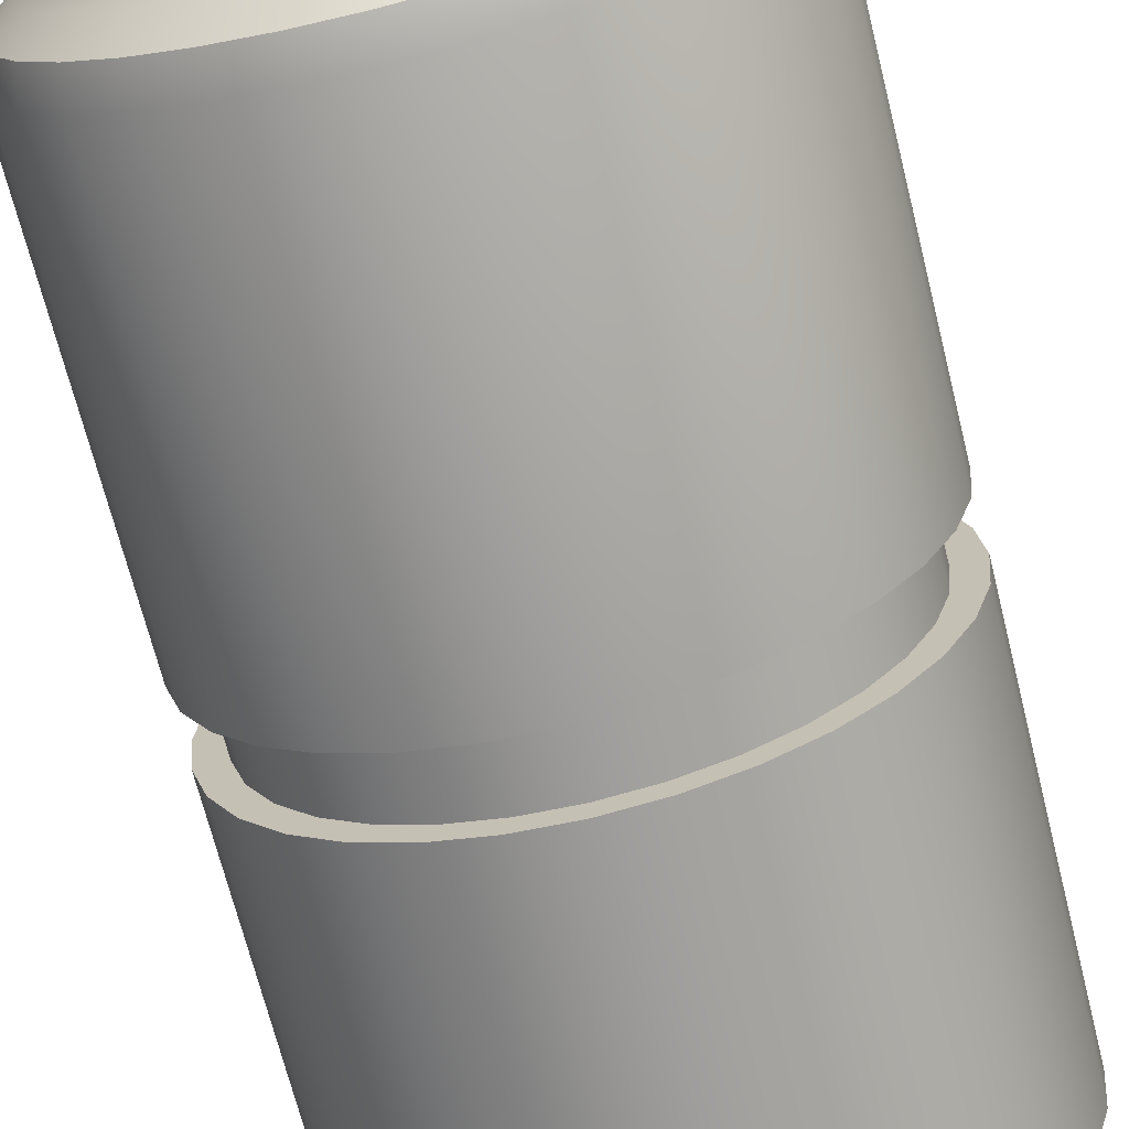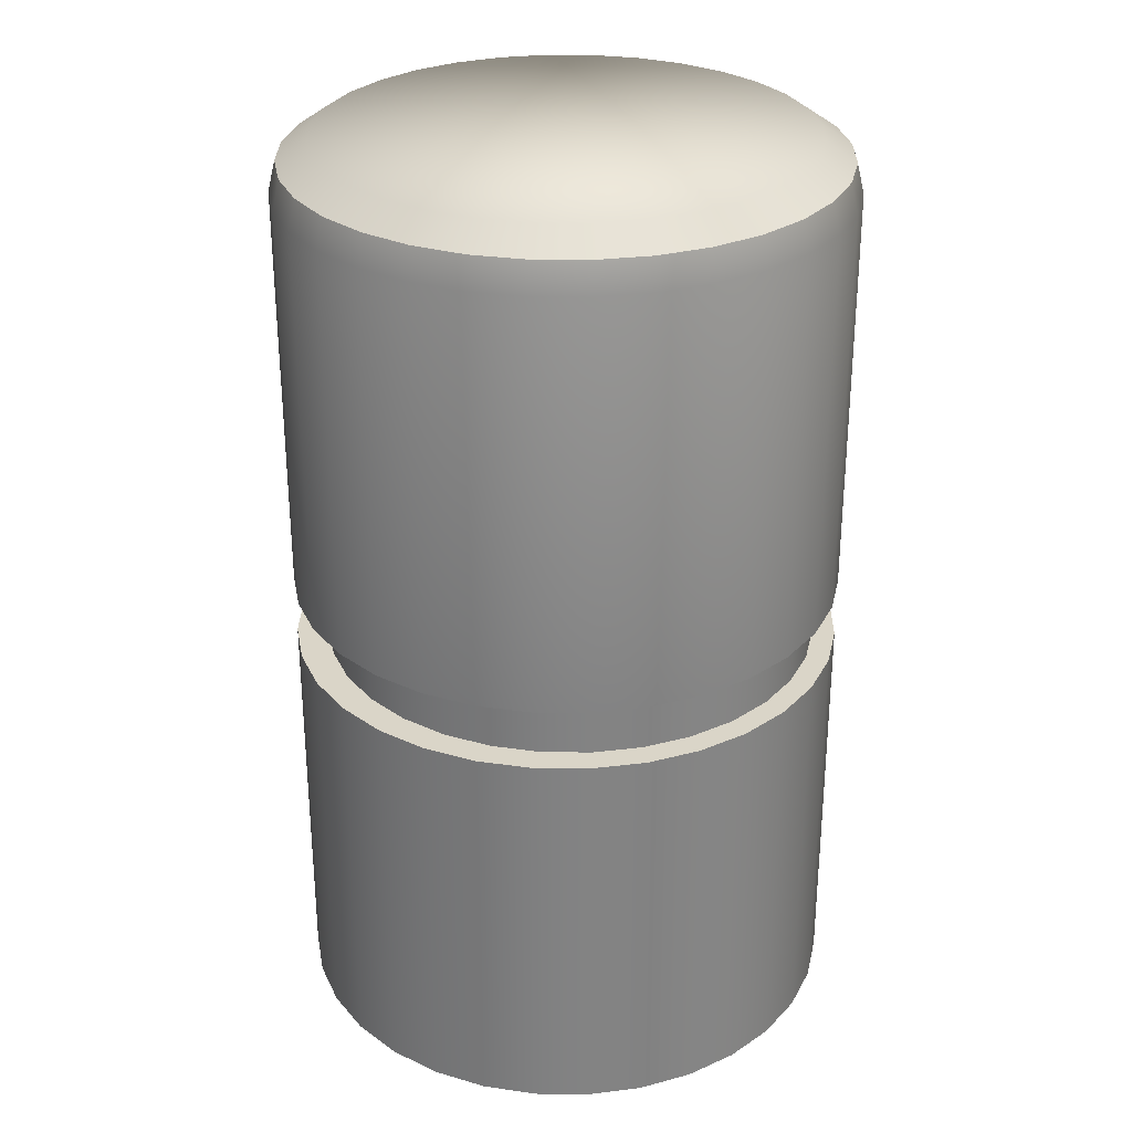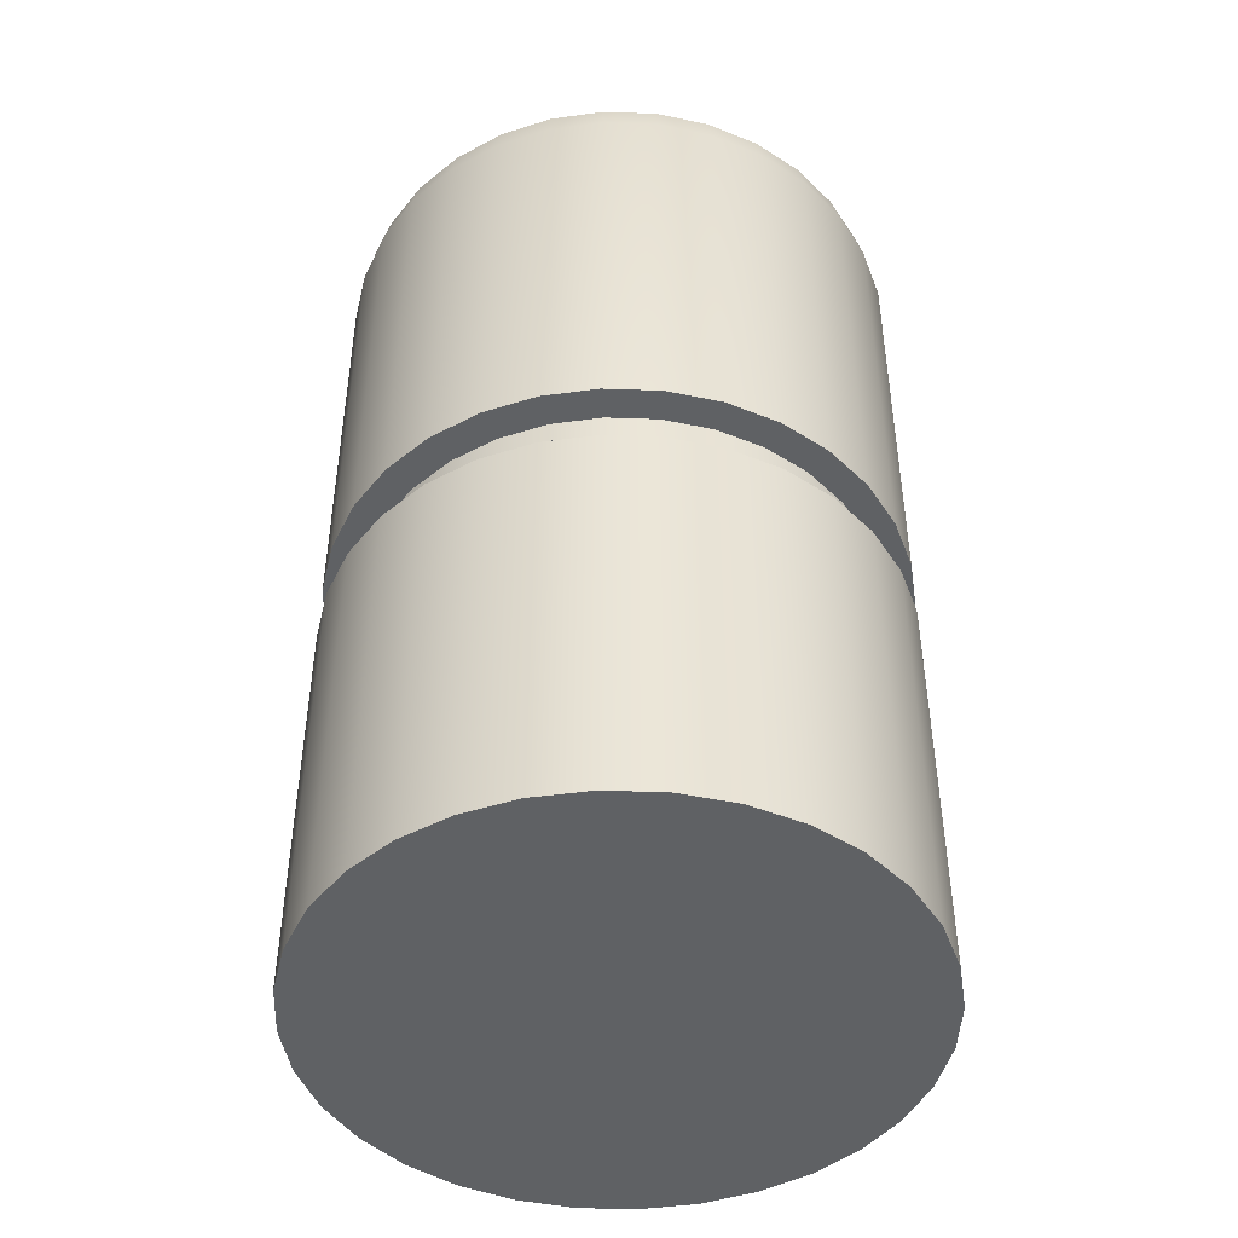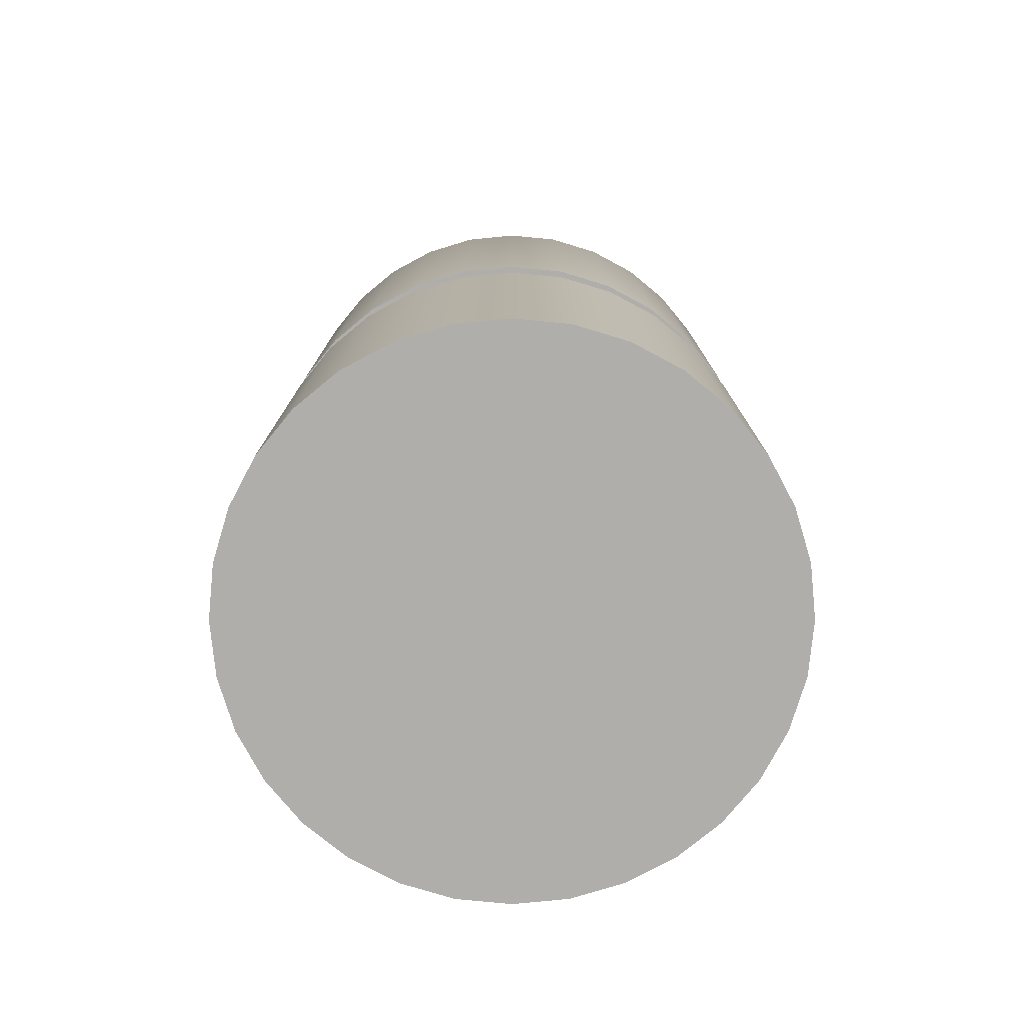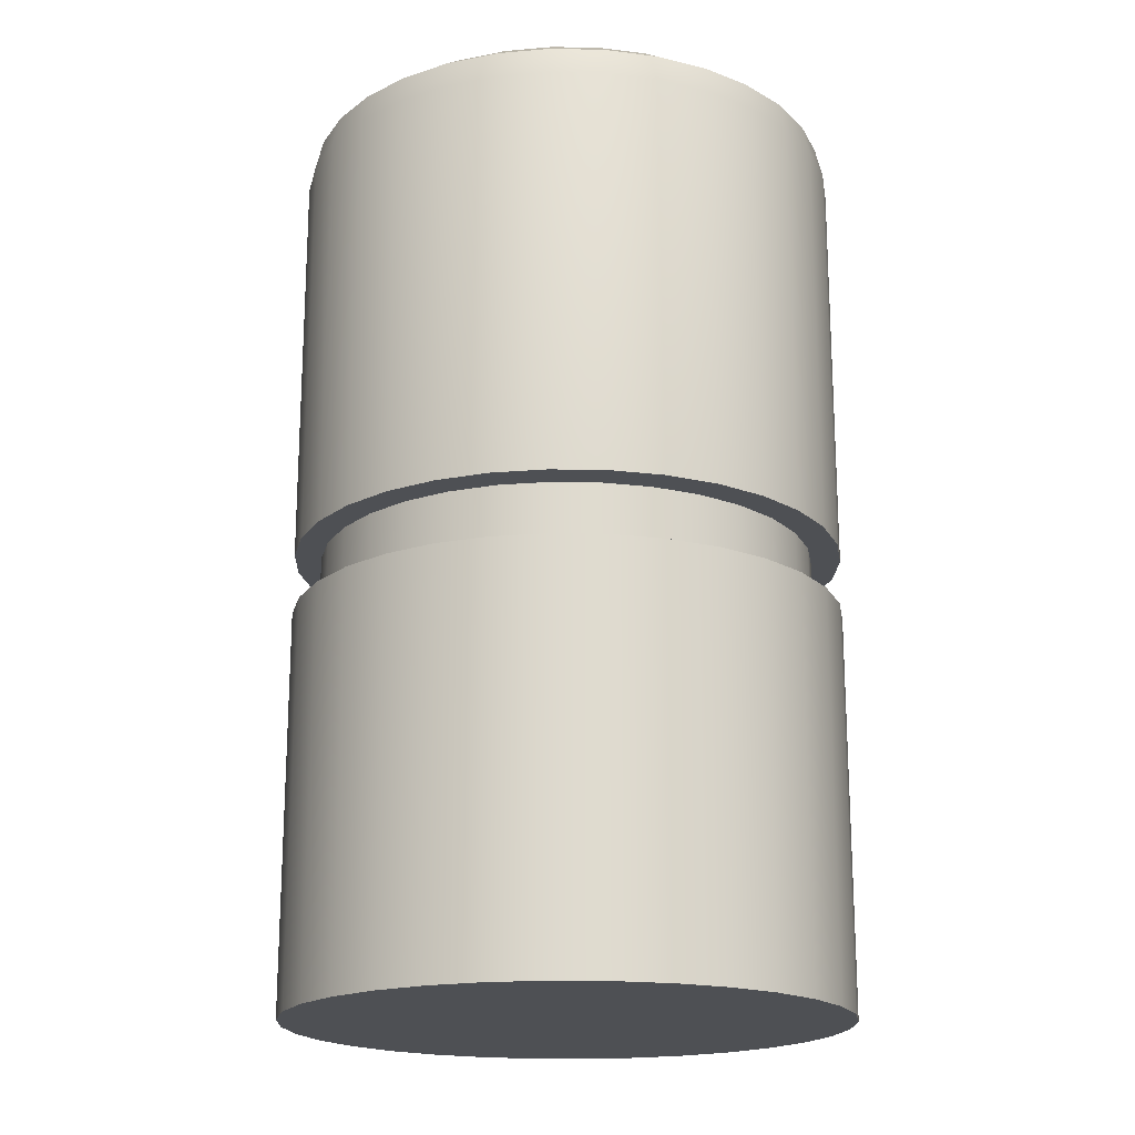
<metadata>
{"format":"obj","ext":"obj","renderer":"f3d","projection":"perspective","resolution":1024,"background":"white","views":[{"elev":-69.6,"azim":-165.9,"up":"+Z"},{"elev":29.3,"azim":96.5,"up":"+Y"},{"elev":-45.7,"azim":14.5,"up":"+Y"},{"elev":-77.6,"azim":-168.7,"up":"+Y"},{"elev":-18.8,"azim":-18.9,"up":"+Y"}]}
</metadata>
<code>
o wtcf_Cylinder.001
v 0 0 -0.09
v 0.01756 0 -0.08827
v 0.03444 0 -0.08315
v 0.05 0 -0.07483
v 0.06364 0 -0.06364
v 0.07483 0 -0.05
v 0.08315 0 -0.03444
v 0.08827 0 -0.01756
v 0.09 0 0
v 0.08827 0 0.01756
v 0.08315 0 0.03444
v 0.07483 0 0.05
v 0.06364 0 0.06364
v 0.05 0 0.07483
v 0.03444 0 0.08315
v 0.01756 0 0.08827
v -0 0 0.09
v -0.01756 0 0.08827
v -0.03444 0 0.08315
v -0.05 0 0.07483
v -0.06364 0 0.06364
v -0.07483 0 0.05
v -0.08315 0 0.03444
v -0.08827 0 0.01756
v -0.09 0 -0
v -0.08827 0 -0.01756
v -0.08315 0 -0.03444
v -0.07483 0 -0.05
v -0.06364 0 -0.06364
v -0.05 0 -0.07483
v -0.03444 0 -0.08315
v -0.01756 0 -0.08827
v -0 0.3 -0.07786
v 0 0.2835 -0.09
v -0 0.2933 -0.08764
v 0.01519 0.3 -0.07636
v 0.01756 0.2835 -0.08827
v 0.0171 0.2933 -0.08596
v 0.02979 0.3 -0.07193
v 0.03444 0.2835 -0.08315
v 0.03354 0.2933 -0.08097
v 0.04326 0.3 -0.06474
v 0.05 0.2835 -0.07483
v 0.04869 0.2933 -0.07287
v 0.05505 0.3 -0.05505
v 0.06364 0.2835 -0.06364
v 0.06197 0.2933 -0.06197
v 0.06474 0.3 -0.04326
v 0.07483 0.2835 -0.05
v 0.07287 0.2933 -0.04869
v 0.07193 0.3 -0.02979
v 0.08315 0.2835 -0.03444
v 0.08097 0.2933 -0.03354
v 0.07636 0.3 -0.01519
v 0.08827 0.2835 -0.01756
v 0.08596 0.2933 -0.0171
v 0.07786 0.3 0
v 0.09 0.2835 0
v 0.08764 0.2933 0
v 0.07636 0.3 0.01519
v 0.08827 0.2835 0.01756
v 0.08596 0.2933 0.0171
v 0.07193 0.3 0.02979
v 0.08315 0.2835 0.03444
v 0.08097 0.2933 0.03354
v 0.06474 0.3 0.04326
v 0.07483 0.2835 0.05
v 0.07287 0.2933 0.04869
v 0.05505 0.3 0.05505
v 0.06364 0.2835 0.06364
v 0.06197 0.2933 0.06197
v 0.04326 0.3 0.06474
v 0.05 0.2835 0.07483
v 0.04869 0.2933 0.07287
v 0.02979 0.3 0.07193
v 0.03444 0.2835 0.08315
v 0.03354 0.2933 0.08097
v 0.01519 0.3 0.07636
v 0.01756 0.2835 0.08827
v 0.0171 0.2933 0.08596
v -0 0.3 0.07786
v -0 0.2835 0.09
v -0 0.2933 0.08764
v -0.01519 0.3 0.07636
v -0.01756 0.2835 0.08827
v -0.0171 0.2933 0.08596
v -0.02979 0.3 0.07193
v -0.03444 0.2835 0.08315
v -0.03354 0.2933 0.08097
v -0.04326 0.3 0.06474
v -0.05 0.2835 0.07483
v -0.04869 0.2933 0.07287
v -0.05505 0.3 0.05505
v -0.06364 0.2835 0.06364
v -0.06197 0.2933 0.06197
v -0.06474 0.3 0.04326
v -0.07483 0.2835 0.05
v -0.07287 0.2933 0.04869
v -0.07193 0.3 0.02979
v -0.08315 0.2835 0.03444
v -0.08097 0.2933 0.03354
v -0.07636 0.3 0.01519
v -0.08827 0.2835 0.01756
v -0.08596 0.2933 0.0171
v -0.07786 0.3 -0
v -0.09 0.2835 -0
v -0.08764 0.2933 -0
v -0.07636 0.3 -0.01519
v -0.08827 0.2835 -0.01756
v -0.08596 0.2933 -0.0171
v -0.07193 0.3 -0.02979
v -0.08315 0.2835 -0.03444
v -0.08097 0.2933 -0.03354
v -0.06474 0.3 -0.04326
v -0.07483 0.2835 -0.05
v -0.07287 0.2933 -0.04869
v -0.05505 0.3 -0.05505
v -0.06364 0.2835 -0.06364
v -0.06197 0.2933 -0.06197
v -0.04326 0.3 -0.06474
v -0.05 0.2835 -0.07483
v -0.04869 0.2933 -0.07287
v -0.02979 0.3 -0.07193
v -0.03444 0.2835 -0.08315
v -0.03354 0.2933 -0.08097
v -0.01519 0.3 -0.07636
v -0.01756 0.2835 -0.08827
v -0.0171 0.2933 -0.08596
v 0 0.13 -0.09
v 0.01756 0.13 -0.08827
v -0.01756 0.13 -0.08827
v 0.03444 0.13 -0.08315
v 0.05 0.13 -0.07483
v 0.06364 0.13 -0.06364
v 0.07483 0.13 -0.05
v 0.08315 0.13 -0.03444
v 0.08827 0.13 -0.01756
v 0.09 0.13 0
v 0.08827 0.13 0.01756
v 0.08315 0.13 0.03444
v 0.07483 0.13 0.05
v 0.06364 0.13 0.06364
v 0.05 0.13 0.07483
v 0.03444 0.13 0.08315
v 0.01756 0.13 0.08827
v -0 0.13 0.09
v -0.01756 0.13 0.08827
v -0.03444 0.13 0.08315
v -0.05 0.13 0.07483
v -0.06364 0.13 0.06364
v -0.07483 0.13 0.05
v -0.08315 0.13 0.03444
v -0.08827 0.13 0.01756
v -0.09 0.13 -0
v -0.08827 0.13 -0.01756
v -0.08315 0.13 -0.03444
v -0.07483 0.13 -0.05
v -0.06364 0.13 -0.06364
v -0.05 0.13 -0.07483
v -0.03444 0.13 -0.08315
v 0 0.15 -0.09
v -0.01756 0.15 -0.08827
v 0.01756 0.15 -0.08827
v 0.03444 0.15 -0.08315
v 0.05 0.15 -0.07483
v 0.06364 0.15 -0.06364
v 0.07483 0.15 -0.05
v 0.08315 0.15 -0.03444
v 0.08827 0.15 -0.01756
v 0.09 0.15 0
v 0.08827 0.15 0.01756
v 0.08315 0.15 0.03444
v 0.07483 0.15 0.05
v 0.06364 0.15 0.06364
v 0.05 0.15 0.07483
v 0.03444 0.15 0.08315
v 0.01756 0.15 0.08827
v -0 0.15 0.09
v -0.01756 0.15 0.08827
v -0.03444 0.15 0.08315
v -0.05 0.15 0.07483
v -0.06364 0.15 0.06364
v -0.07483 0.15 0.05
v -0.08315 0.15 0.03444
v -0.08827 0.15 0.01756
v -0.09 0.15 -0
v -0.08827 0.15 -0.01756
v -0.08315 0.15 -0.03444
v -0.07483 0.15 -0.05
v -0.06364 0.15 -0.06364
v -0.05 0.15 -0.07483
v -0.03444 0.15 -0.08315
v 5.8e-05 0.13 -0.08252
v 0.01586 0.13 -0.08096
v -0.01574 0.13 -0.08096
v 0.03106 0.13 -0.07636
v 0.04506 0.13 -0.06887
v 0.05733 0.13 -0.0588
v 0.06741 0.13 -0.04652
v 0.07489 0.13 -0.03252
v 0.0795 0.13 -0.01732
v 0.08106 0.13 -0.00152
v 0.0795 0.13 0.01428
v 0.07489 0.13 0.02948
v 0.06741 0.13 0.04348
v 0.05733 0.13 0.05575
v 0.04506 0.13 0.06583
v 0.03106 0.13 0.07331
v 0.01586 0.13 0.07792
v 5.8e-05 0.13 0.07948
v -0.01574 0.13 0.07792
v -0.03094 0.13 0.07331
v -0.04494 0.13 0.06583
v -0.05722 0.13 0.05575
v -0.06729 0.13 0.04348
v -0.07478 0.13 0.02948
v -0.07938 0.13 0.01428
v -0.08094 0.13 -0.00152
v -0.07938 0.13 -0.01732
v -0.07478 0.13 -0.03252
v -0.06729 0.13 -0.04652
v -0.05722 0.13 -0.0588
v -0.04494 0.13 -0.06887
v -0.03094 0.13 -0.07636
v 5.8e-05 0.15 -0.08252
v -0.01574 0.15 -0.08096
v 0.01586 0.15 -0.08096
v 0.03106 0.15 -0.07636
v 0.04506 0.15 -0.06887
v 0.05733 0.15 -0.0588
v 0.06741 0.15 -0.04652
v 0.07489 0.15 -0.03252
v 0.0795 0.15 -0.01732
v 0.08106 0.15 -0.00152
v 0.0795 0.15 0.01428
v 0.07489 0.15 0.02948
v 0.06741 0.15 0.04348
v 0.05733 0.15 0.05575
v 0.04506 0.15 0.06583
v 0.03106 0.15 0.07331
v 0.01586 0.15 0.07792
v 5.8e-05 0.15 0.07948
v -0.01574 0.15 0.07792
v -0.03094 0.15 0.07331
v -0.04494 0.15 0.06583
v -0.05722 0.15 0.05575
v -0.06729 0.15 0.04348
v -0.07478 0.15 0.02948
v -0.07938 0.15 0.01428
v -0.08094 0.15 -0.00152
v -0.07938 0.15 -0.01732
v -0.07478 0.15 -0.03252
v -0.06729 0.15 -0.04652
v -0.05722 0.15 -0.0588
v -0.04494 0.15 -0.06887
v -0.03094 0.15 -0.07636
v 0 0.3 -0
v -0 0 -0
f 150 149 213 214
f 161 163 227 225
f 167 168 232 231
f 151 150 214 215
f 163 164 228 227
f 168 169 233 232
f 152 151 215 216
f 169 170 234 233
f 153 152 216 217
f 170 171 235 234
f 154 153 217 218
f 171 172 236 235
f 155 154 218 219
f 172 173 237 236
f 156 155 219 220
f 173 174 238 237
f 157 156 220 221
f 174 175 239 238
f 158 157 221 222
f 129 131 195 193
f 175 176 240 239
f 159 158 222 223
f 133 132 196 197
f 176 177 241 240
f 160 159 223 224
f 134 133 197 198
f 177 178 242 241
f 131 160 224 195
f 135 134 198 199
f 178 179 243 242
f 130 129 193 194
f 136 135 199 200
f 166 167 231 230
f 192 162 226 256
f 149 148 212 213
f 165 166 230 229
f 191 192 256 255
f 148 147 211 212
f 164 165 229 228
f 190 191 255 254
f 147 146 210 211
f 162 161 225 226
f 189 190 254 253
f 146 145 209 210
f 188 189 253 252
f 145 144 208 209
f 187 188 252 251
f 144 143 207 208
f 186 187 251 250
f 143 142 206 207
f 185 186 250 249
f 142 141 205 206
f 184 185 249 248
f 141 140 204 205
f 183 184 248 247
f 140 139 203 204
f 182 183 247 246
f 139 138 202 203
f 181 182 246 245
f 138 137 201 202
f 180 181 245 244
f 137 136 200 201
f 132 130 194 196
f 179 180 244 243
f 162 127 34 161
f 164 40 43 165
f 165 43 46 166
f 166 46 49 167
f 167 49 52 168
f 168 52 55 169
f 169 55 58 170
f 170 58 61 171
f 171 61 64 172
f 172 64 67 173
f 173 67 70 174
f 174 70 73 175
f 175 73 76 176
f 176 76 79 177
f 177 79 82 178
f 178 82 85 179
f 179 85 88 180
f 180 88 91 181
f 181 91 94 182
f 182 94 97 183
f 183 97 100 184
f 184 100 103 185
f 185 103 106 186
f 186 106 109 187
f 187 109 112 188
f 188 112 115 189
f 189 115 118 190
f 190 118 121 191
f 191 121 124 192
f 192 124 127 162
f 161 34 37 163
f 163 37 40 164
f 15 16 258
f 37 34 35 38
f 38 35 33 36
f 40 37 38 41
f 41 38 36 39
f 43 40 41 44
f 44 41 39 42
f 46 43 44 47
f 47 44 42 45
f 49 46 47 50
f 50 47 45 48
f 52 49 50 53
f 53 50 48 51
f 55 52 53 56
f 56 53 51 54
f 58 55 56 59
f 59 56 54 57
f 61 58 59 62
f 62 59 57 60
f 64 61 62 65
f 65 62 60 63
f 67 64 65 68
f 68 65 63 66
f 70 67 68 71
f 71 68 66 69
f 73 70 71 74
f 74 71 69 72
f 76 73 74 77
f 77 74 72 75
f 79 76 77 80
f 80 77 75 78
f 82 79 80 83
f 83 80 78 81
f 85 82 83 86
f 86 83 81 84
f 88 85 86 89
f 89 86 84 87
f 91 88 89 92
f 92 89 87 90
f 94 91 92 95
f 95 92 90 93
f 97 94 95 98
f 98 95 93 96
f 100 97 98 101
f 101 98 96 99
f 103 100 101 104
f 104 101 99 102
f 106 103 104 107
f 107 104 102 105
f 109 106 107 110
f 110 107 105 108
f 112 109 110 113
f 113 110 108 111
f 115 112 113 116
f 116 113 111 114
f 118 115 116 119
f 119 116 114 117
f 121 118 119 122
f 122 119 117 120
f 124 121 122 125
f 125 122 120 123
f 127 124 125 128
f 128 125 123 126
f 34 127 128 35
f 35 128 126 33
f 105 102 257
f 2 130 132 3
f 1 129 130 2
f 31 160 131 32
f 30 159 160 31
f 29 158 159 30
f 28 157 158 29
f 27 156 157 28
f 26 155 156 27
f 25 154 155 26
f 24 153 154 25
f 23 152 153 24
f 22 151 152 23
f 21 150 151 22
f 20 149 150 21
f 19 148 149 20
f 18 147 148 19
f 17 146 147 18
f 16 145 146 17
f 15 144 145 16
f 14 143 144 15
f 13 142 143 14
f 12 141 142 13
f 11 140 141 12
f 10 139 140 11
f 9 138 139 10
f 8 137 138 9
f 7 136 137 8
f 6 135 136 7
f 5 134 135 6
f 4 133 134 5
f 3 132 133 4
f 32 131 129 1
f 194 227 228 196
f 193 225 227 194
f 224 256 226 195
f 223 255 256 224
f 222 254 255 223
f 221 253 254 222
f 220 252 253 221
f 219 251 252 220
f 218 250 251 219
f 217 249 250 218
f 216 248 249 217
f 215 247 248 216
f 214 246 247 215
f 213 245 246 214
f 212 244 245 213
f 211 243 244 212
f 210 242 243 211
f 209 241 242 210
f 208 240 241 209
f 207 239 240 208
f 206 238 239 207
f 205 237 238 206
f 204 236 237 205
f 203 235 236 204
f 202 234 235 203
f 201 233 234 202
f 200 232 233 201
f 199 231 232 200
f 198 230 231 199
f 197 229 230 198
f 196 228 229 197
f 195 226 225 193
f 81 78 257
f 57 54 257
f 114 111 257
f 90 87 257
f 66 63 257
f 42 39 257
f 123 120 257
f 99 96 257
f 75 72 257
f 51 48 257
f 108 105 257
f 84 81 257
f 60 57 257
f 36 33 257
f 117 114 257
f 93 90 257
f 69 66 257
f 45 42 257
f 126 123 257
f 102 99 257
f 78 75 257
f 54 51 257
f 111 108 257
f 87 84 257
f 63 60 257
f 39 36 257
f 33 126 257
f 120 117 257
f 96 93 257
f 72 69 257
f 48 45 257
f 2 3 258
f 29 30 258
f 16 17 258
f 3 4 258
f 30 31 258
f 17 18 258
f 4 5 258
f 31 32 258
f 18 19 258
f 5 6 258
f 32 1 258
f 19 20 258
f 6 7 258
f 20 21 258
f 7 8 258
f 21 22 258
f 8 9 258
f 22 23 258
f 9 10 258
f 23 24 258
f 10 11 258
f 24 25 258
f 11 12 258
f 25 26 258
f 12 13 258
f 26 27 258
f 13 14 258
f 27 28 258
f 14 15 258
f 1 2 258
f 28 29 258

</code>
